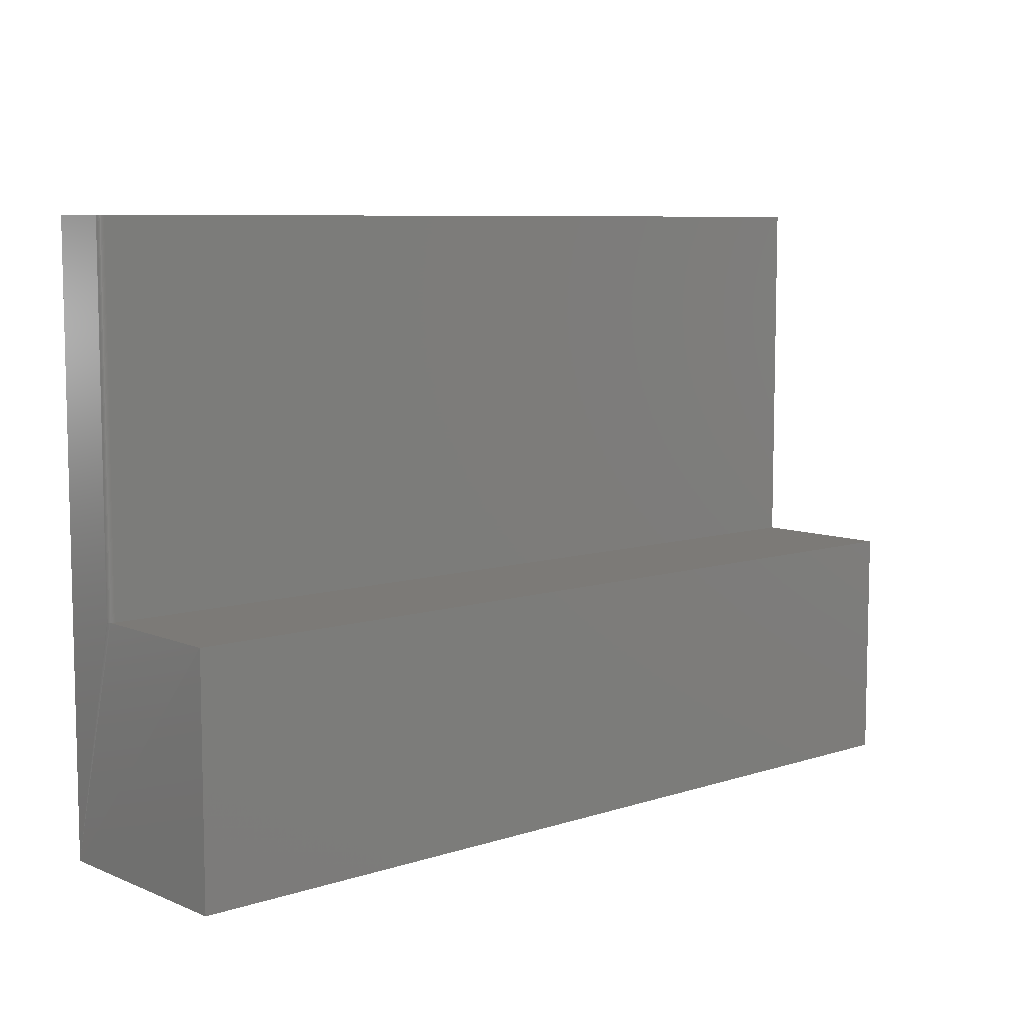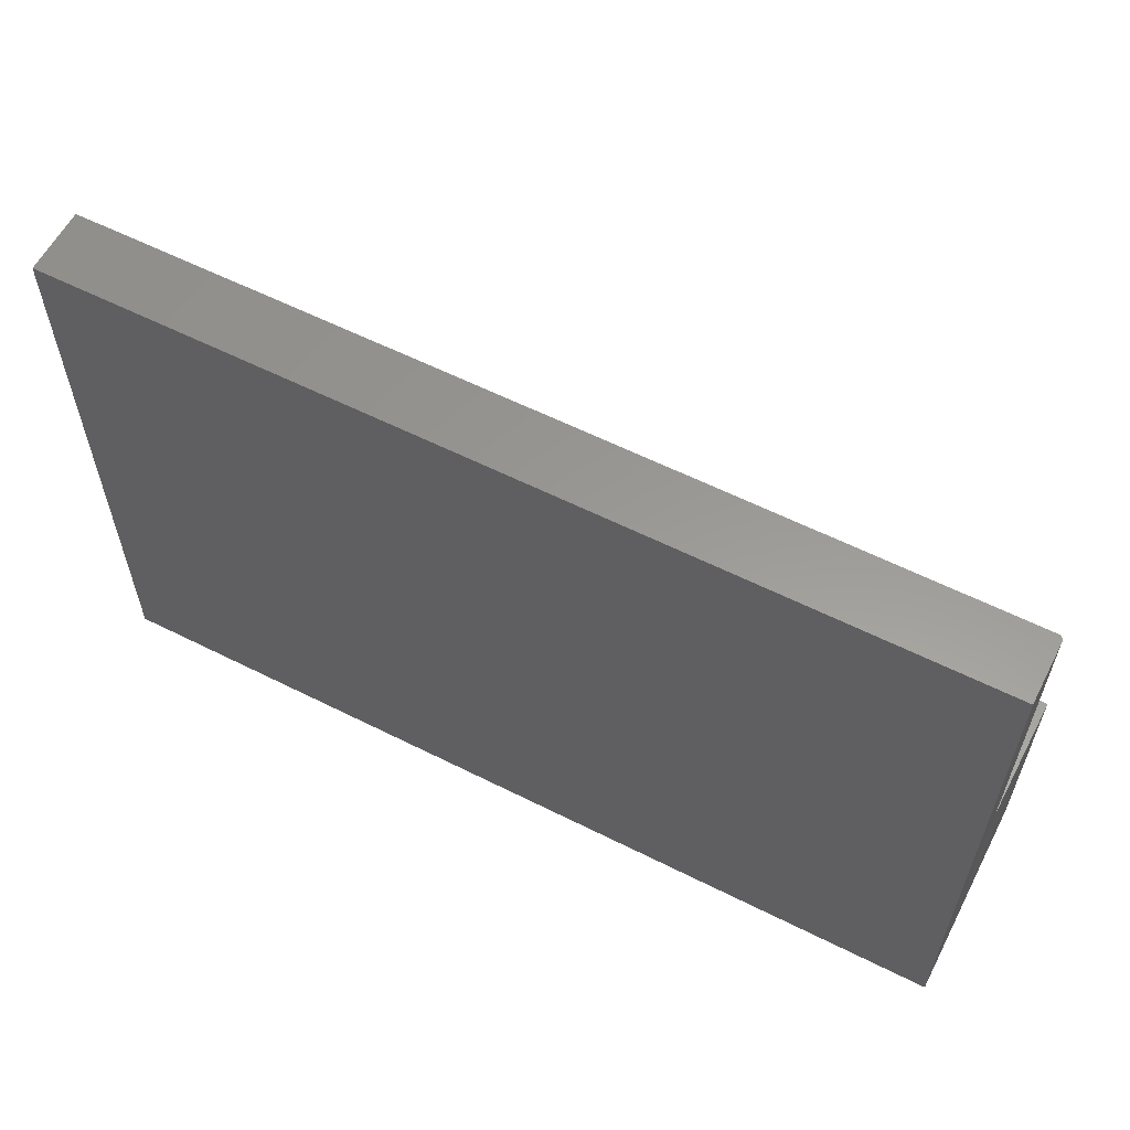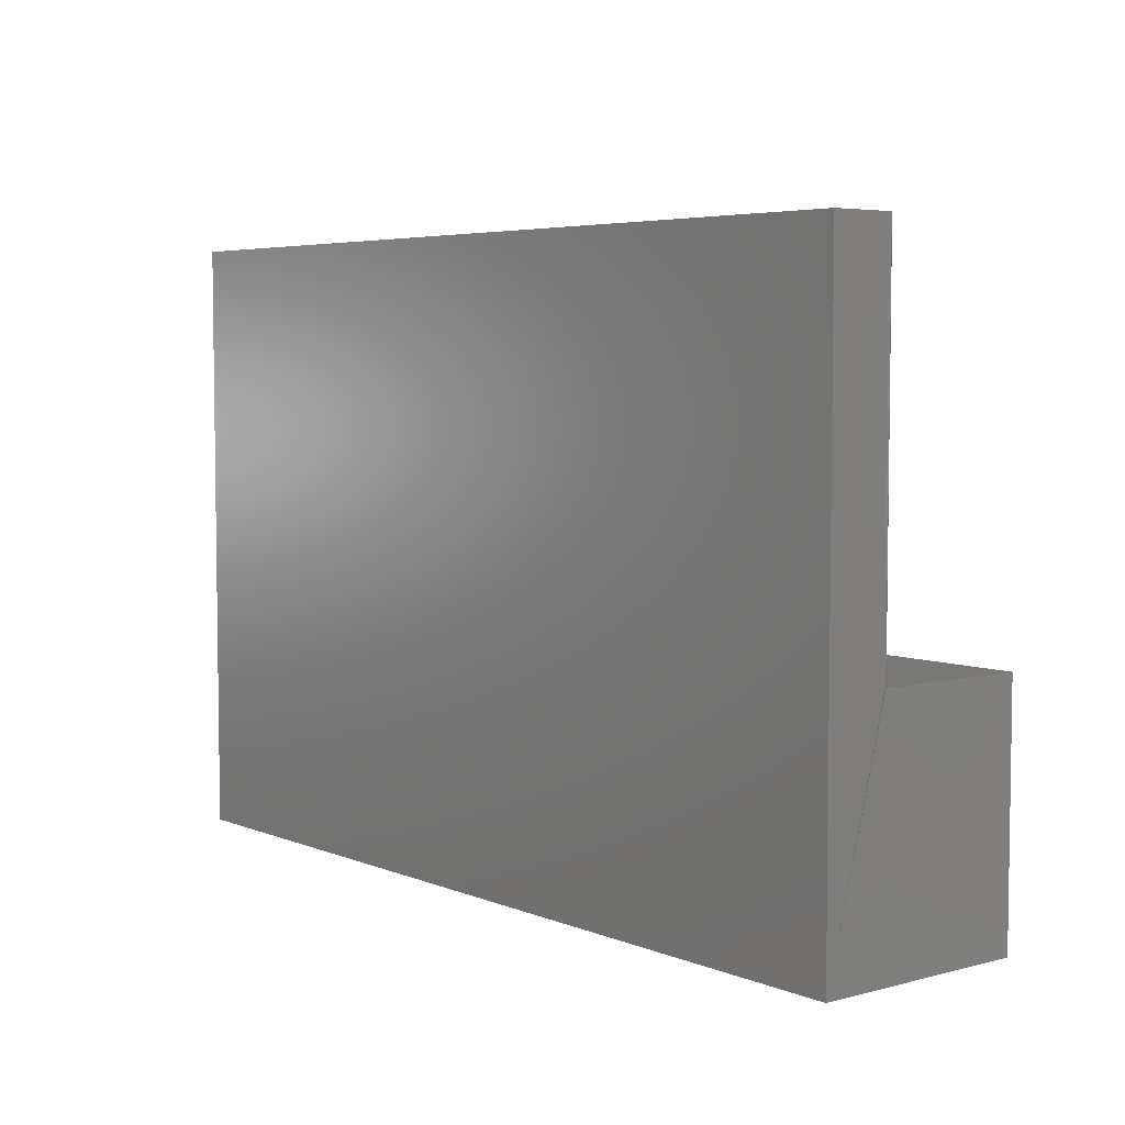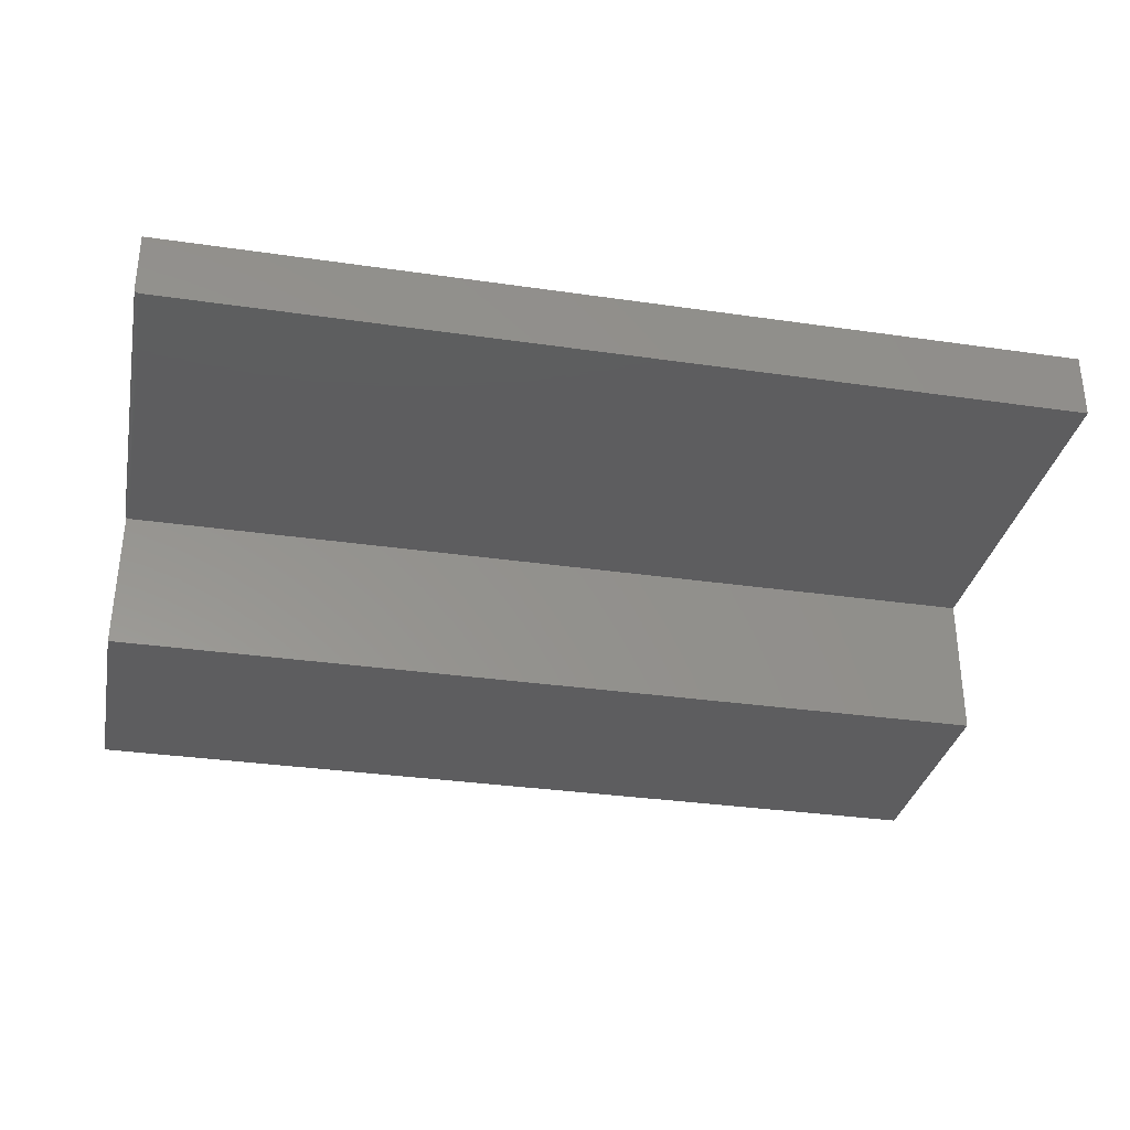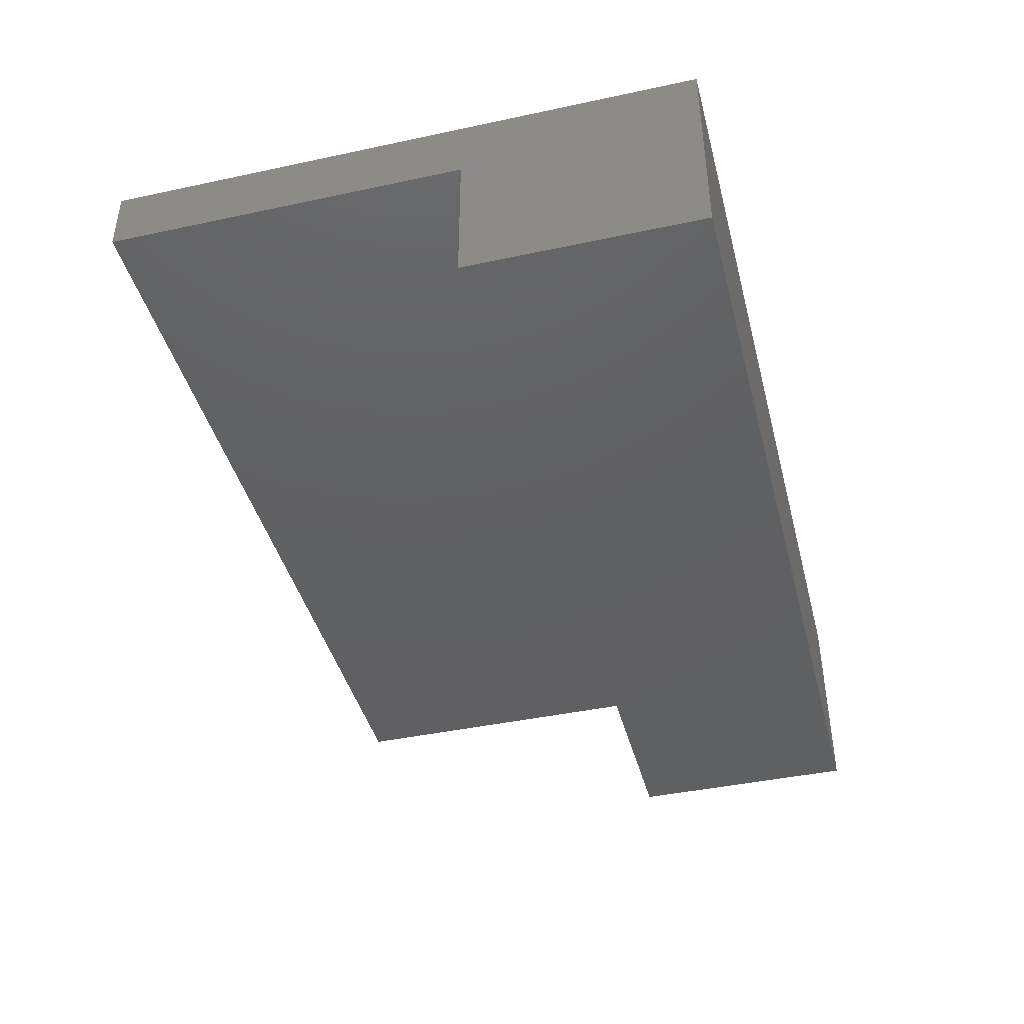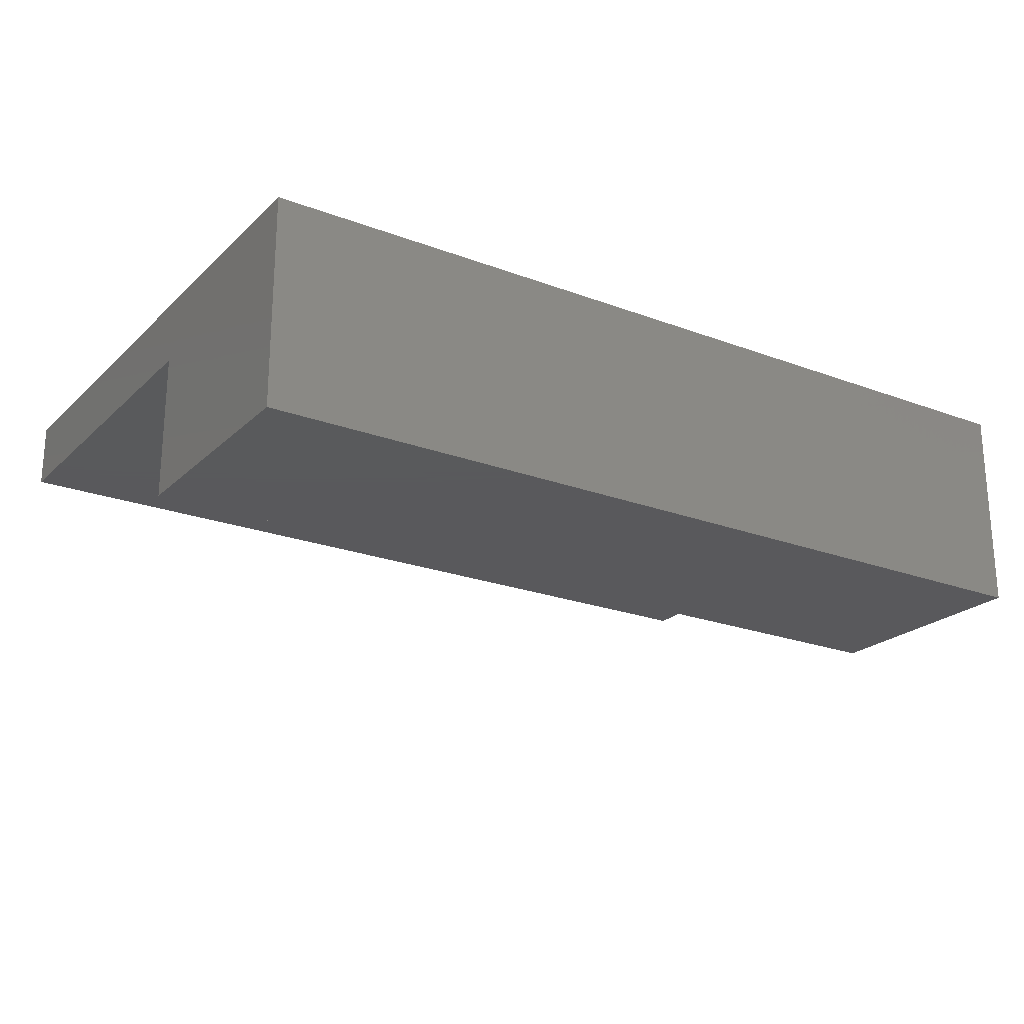
<metadata>
{"format":"stl","ext":"stl","renderer":"f3d","projection":"perspective","resolution":1024,"background":"white","views":[{"elev":7.9,"azim":-41.7,"up":"+Z"},{"elev":59.3,"azim":-152.7,"up":"+Z"},{"elev":5.1,"azim":-129.1,"up":"+Z"},{"elev":-32.6,"azim":-11.4,"up":"+Y"},{"elev":-42.2,"azim":104.4,"up":"+Y"},{"elev":-22.4,"azim":147.0,"up":"+Y"}]}
</metadata>
<code>
# stl→obj: 28 verts, 52 faces
v -0.6406 -0.3281 -0.4531
v 0.75 -0.3281 -0.4531
v -0.6406 -0.3281 -0.08717
v 0.75 -0.3281 -0.08717
v -0.6328 -0.1016 -0.08717
v 0.75 -0.1016 -0.08717
v -0.6328 -0.1016 0.4771
v 0.75 -0.1016 0.4771
v -0.6372 -0.1002 0.4771
v -0.6393 -0.09809 0.4771
v -0.6383 -0.09927 0.4771
v 0.75 2.06e-16 0.4771
v -0.6406 5.164e-17 0.4771
v -0.6358 -0.101 0.4771
v -0.6343 -0.1014 0.4771
v -0.6406 -0.09375 0.4771
v -0.6405 -0.09527 0.4771
v -0.64 -0.09674 0.4771
v -0.6406 0 -0.4531
v -0.6383 -0.09927 -0.08717
v -0.6393 -0.09809 -0.08717
v -0.64 -0.09674 -0.08717
v -0.6405 -0.09527 -0.08717
v -0.6406 -0.09375 -0.08717
v -0.6343 -0.1014 -0.08717
v -0.6358 -0.101 -0.08717
v -0.6372 -0.1002 -0.08717
v 0.75 1.544e-16 -0.4531
f 1 2 3
f 3 2 4
f 5 6 7
f 7 6 8
f 9 10 11
f 7 8 12
f 13 10 9
f 13 9 14
f 13 14 15
f 13 15 7
f 13 7 12
f 10 13 16
f 10 16 17
f 10 17 18
f 19 1 3
f 19 3 20
f 19 20 21
f 19 21 22
f 19 22 23
f 19 23 24
f 19 24 16
f 19 16 13
f 5 4 6
f 3 4 5
f 3 5 25
f 3 25 26
f 3 26 27
f 3 27 20
f 1 19 2
f 2 19 28
f 16 24 17
f 17 24 23
f 17 23 18
f 18 23 22
f 18 22 10
f 10 22 21
f 10 21 11
f 11 21 20
f 11 20 9
f 9 20 27
f 9 27 14
f 14 27 26
f 14 26 15
f 15 26 25
f 15 25 7
f 7 25 5
f 19 13 28
f 28 13 12
f 12 8 28
f 28 8 6
f 28 6 2
f 2 6 4

</code>
